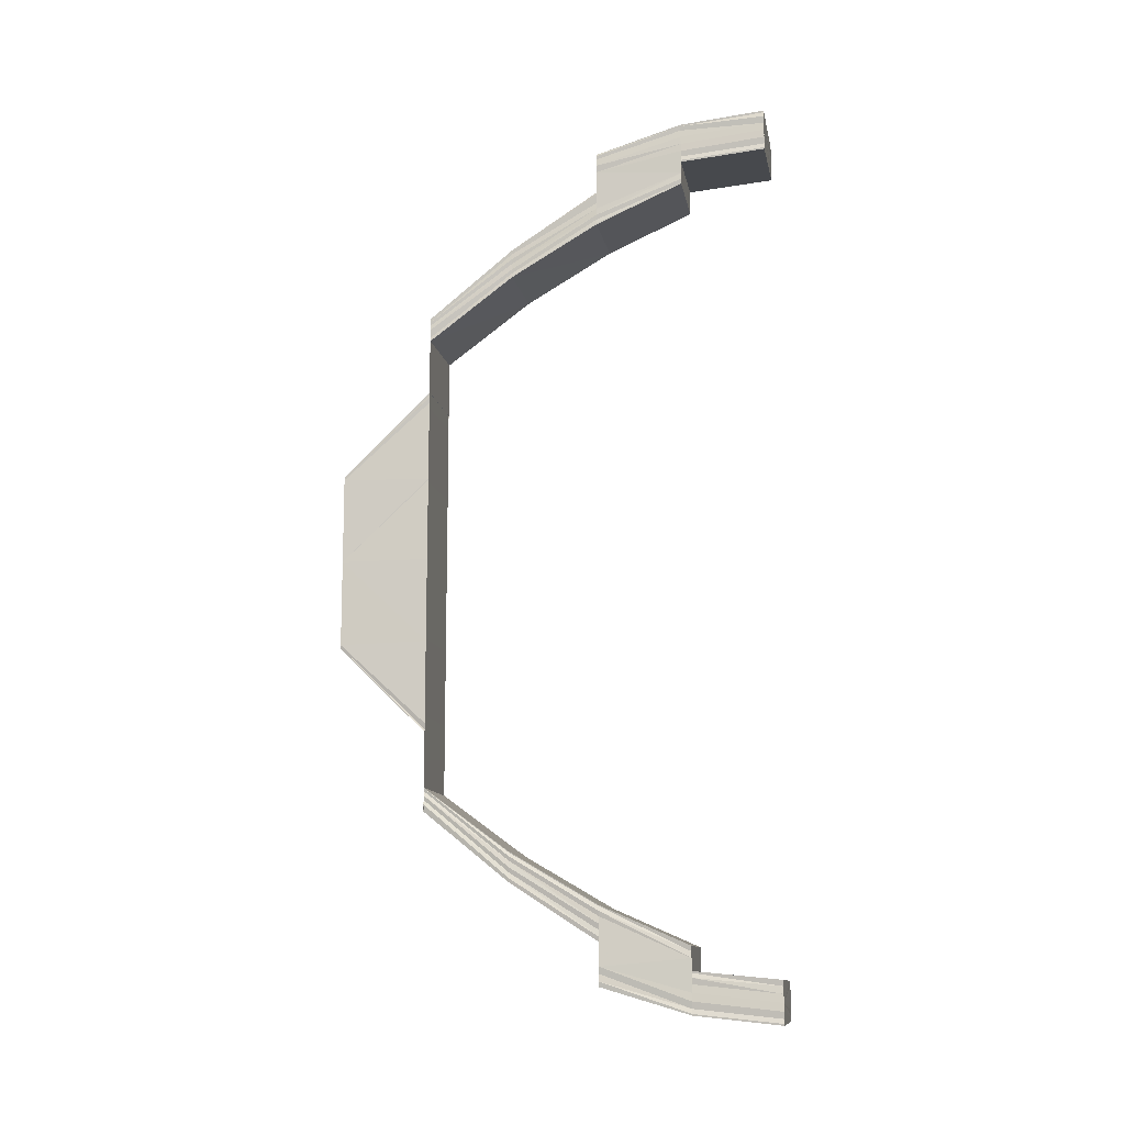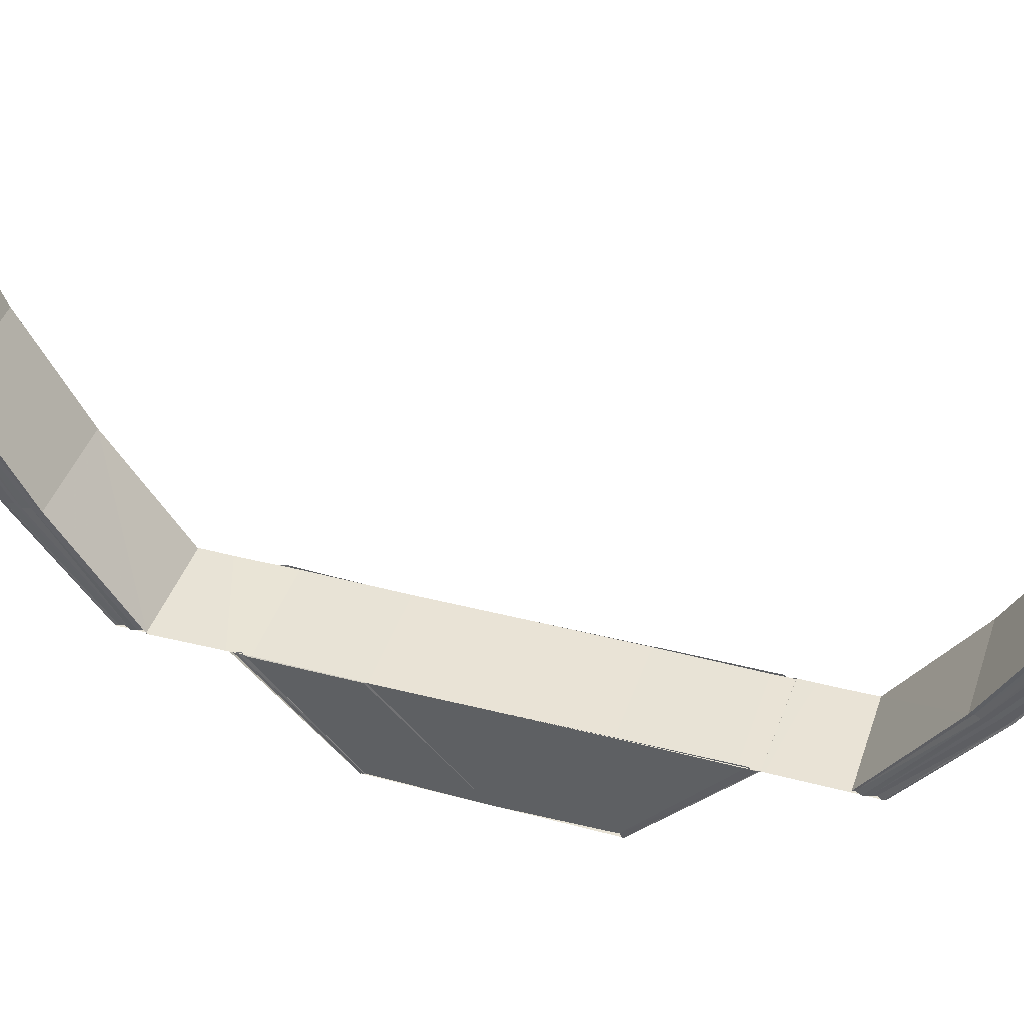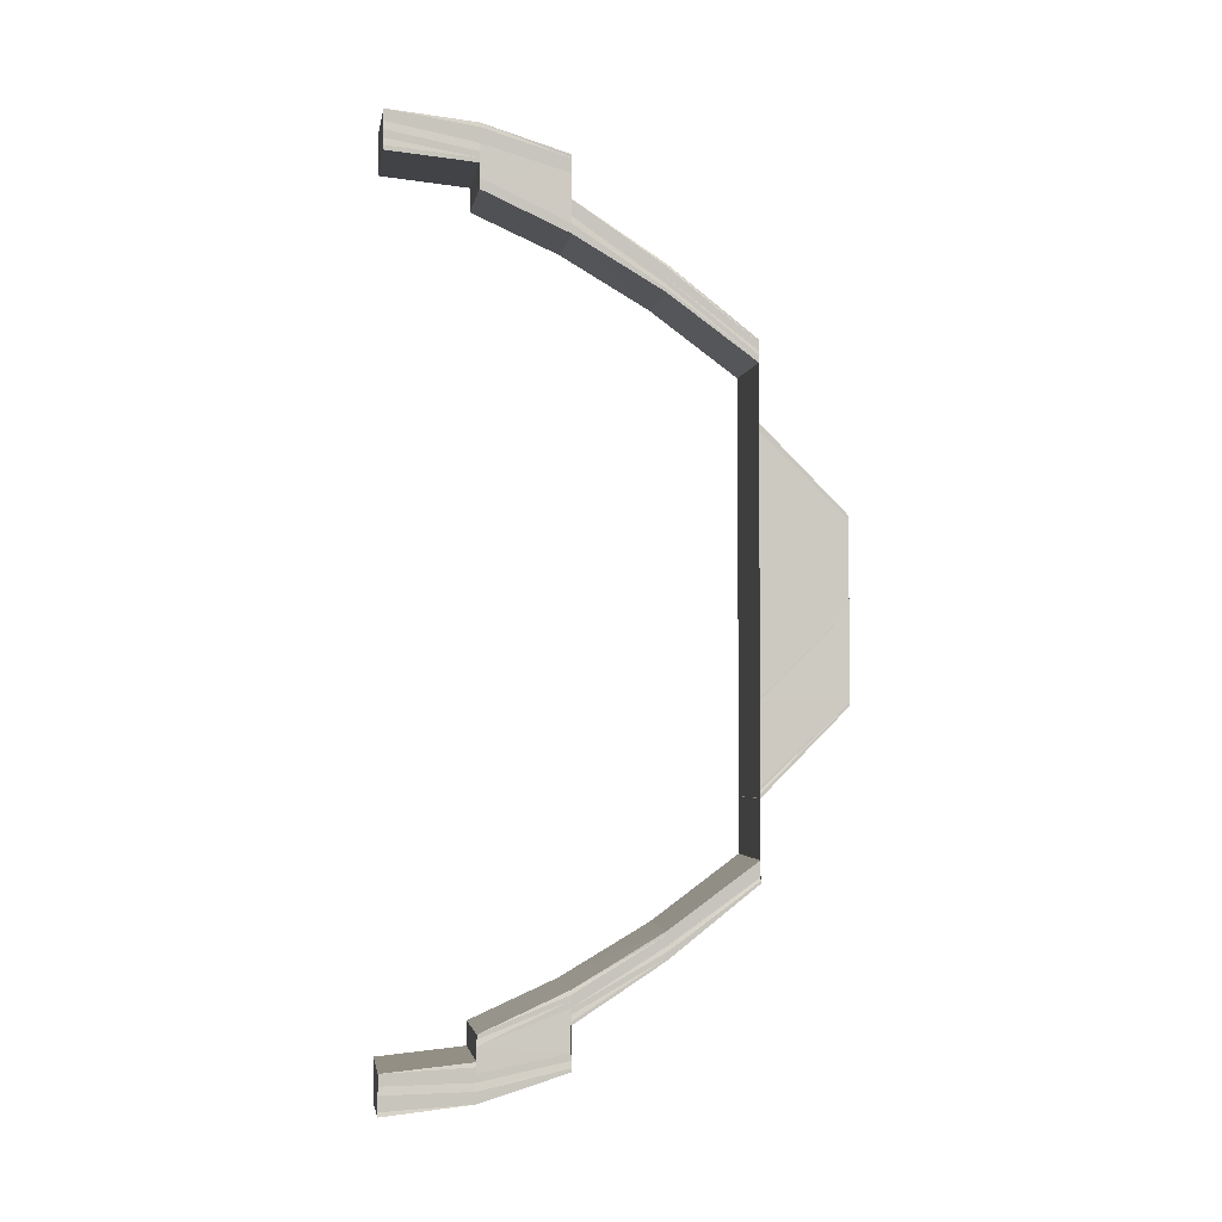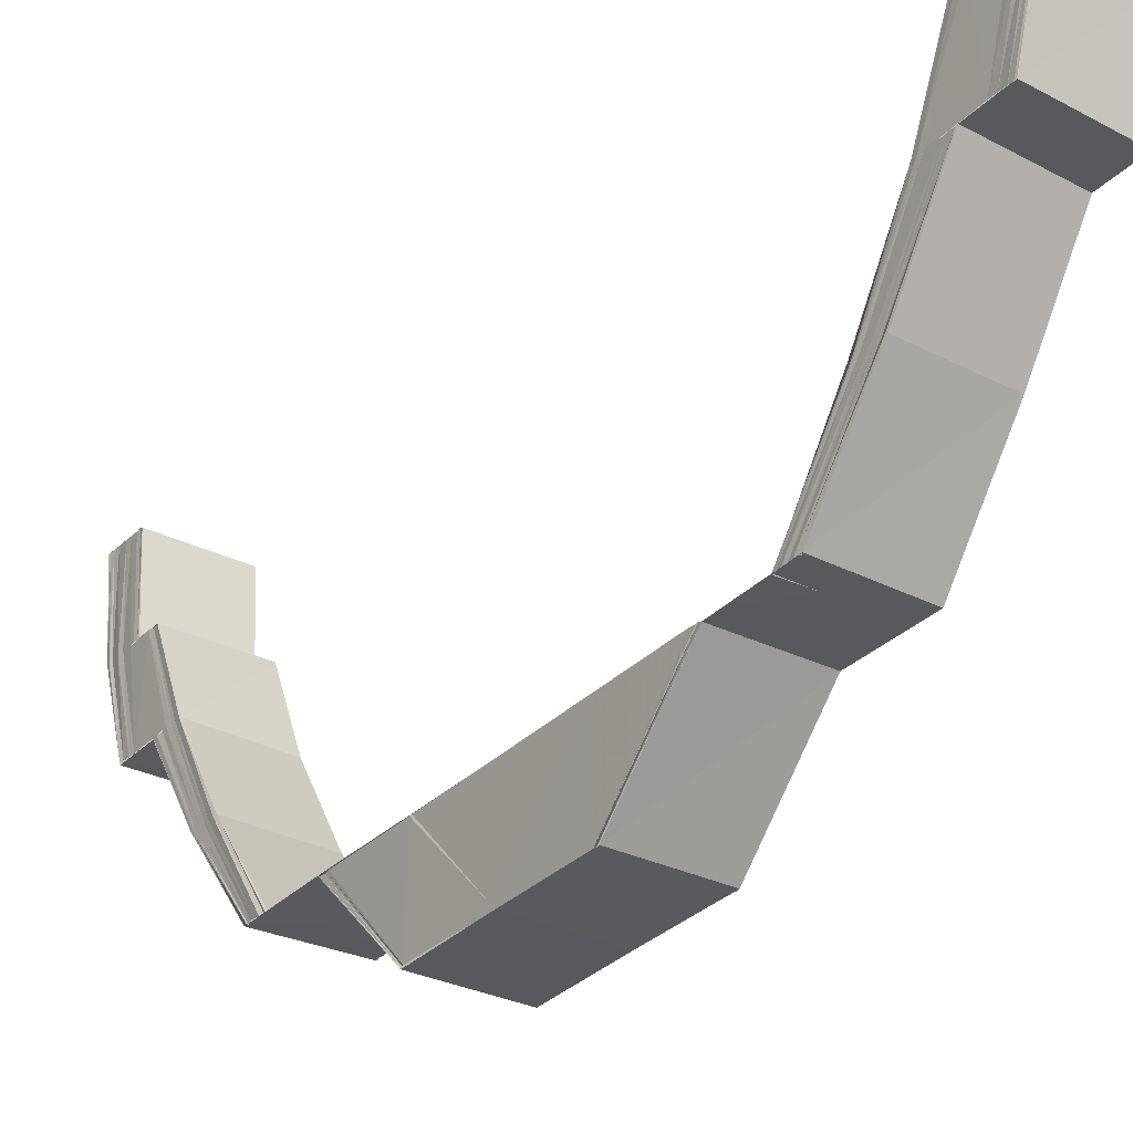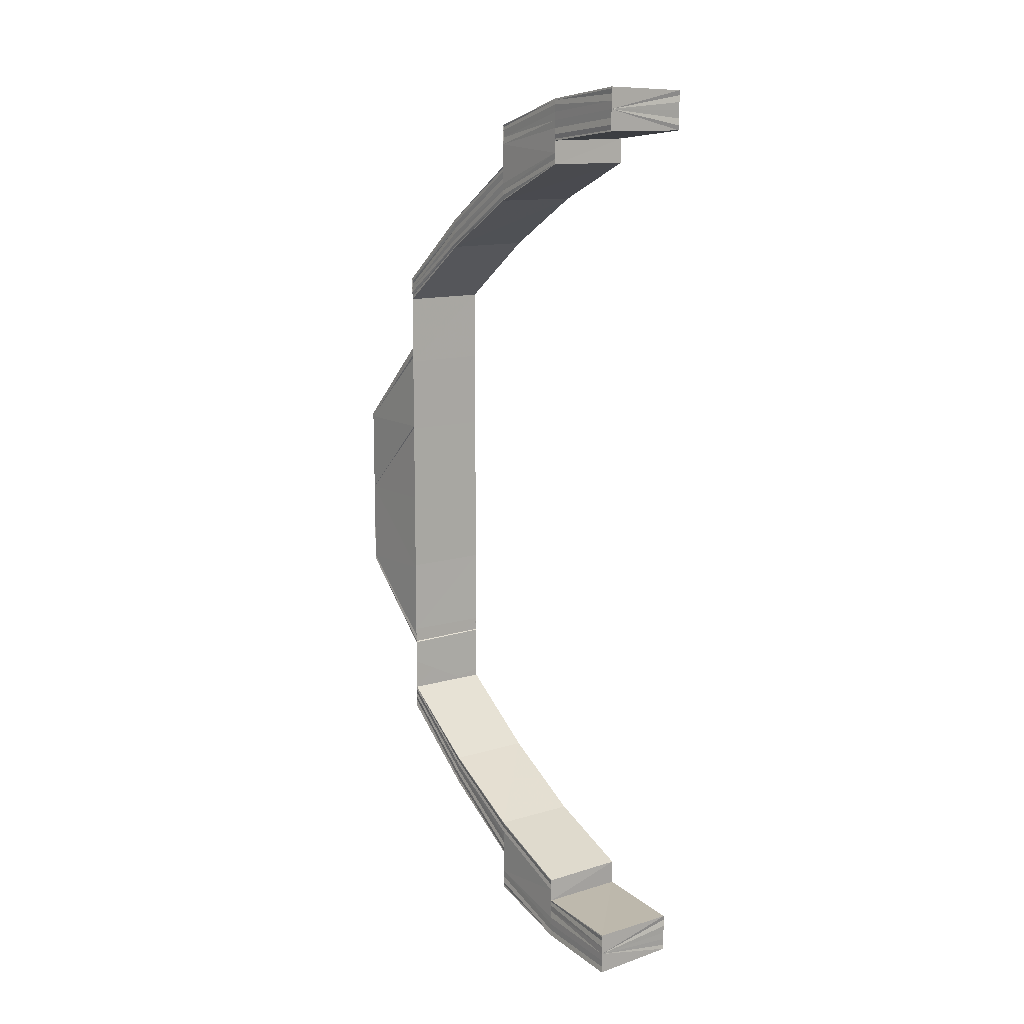
<metadata>
{"format":"obj","ext":"obj","renderer":"f3d","projection":"perspective","resolution":1024,"background":"white","views":[{"elev":-11.8,"azim":100.4,"up":"+Z"},{"elev":42.4,"azim":-72.5,"up":"+Y"},{"elev":-3.0,"azim":-99.3,"up":"+Z"},{"elev":-31.0,"azim":144.3,"up":"+Y"},{"elev":12.0,"azim":143.4,"up":"+Z"}]}
</metadata>
<code>
o 7352
v 2231 1872 10.79
v 2231 1872 10.79
v 2231 1872 10.79
v 2231 1872 10.79
v 2231 1872 10.79
v 2231 1872 10.79
v 2231 1872 10.79
v 2231 1872 10.79
v 2231 1872 10.79
v 2231 1872 10.79
v 2231 1872 10.79
v 2231 1872 10.79
v 2231 1872 10.79
v 2231 1872 10.79
v 2231 1872 10.79
v 2231 1872 10.79
v 2231 1872 10.79
v 2231 1872 10.79
v 2231 1872 10.79
v 2231 1872 10.79
v 2231 1872 10.79
v 2231 1872 10.79
v 2231 1872 10.79
v 2231 1872 10.79
v 2231 1872 10.79
v 2231 1872 10.78
v 2231 1872 10.79
v 2231 1872 10.79
v 2231 1872 10.77
v 2231 1872 10.78
v 2231 1872 10.79
v 2231 1872 10.79
v 2231 1872 10.79
v 2231 1872 10.79
v 2231 1872 10.79
v 2231 1872 10.79
v 2231 1872 10.79
v 2231 1872 10.79
v 2231 1872 10.79
v 2231 1872 10.79
v 2231 1872 10.79
v 2231 1872 10.79
v 2231 1872 10.79
v 2231 1872 10.79
v 2231 1872 10.79
v 2231 1872 10.79
v 2231 1872 10.79
v 2231 1872 10.79
v 2231 1872 10.79
v 2231 1872 10.79
v 2231 1872 10.79
v 2231 1872 10.79
v 2231 1872 10.79
v 2231 1872 10.79
v 2231 1872 10.79
v 2231 1872 10.79
v 2231 1872 10.79
v 2231 1872 10.79
v 2231 1872 10.79
v 2231 1872 10.79
v 2231 1872 10.79
v 2231 1872 10.78
v 2231 1872 10.79
v 2231 1872 10.79
v 2231 1872 10.78
v 2231 1872 10.78
v 2231 1872 10.77
v 2231 1872 10.78
v 2231 1872 10.79
v 2231 1872 10.78
v 2231 1872 10.78
v 2231 1872 10.79
v 2231 1872 10.78
v 2231 1872 10.79
v 2231 1872 10.78
v 2231 1872 10.79
v 2231 1872 10.78
v 2231 1872 10.78
v 2231 1872 10.77
v 2231 1872 10.77
v 2231 1872 10.77
v 2231 1872 10.78
v 2231 1872 10.78
v 2231 1872 10.77
v 2231 1872 10.78
v 2231 1872 10.77
v 2231 1872 10.78
v 2231 1872 10.78
v 2231 1872 10.79
v 2231 1872 10.78
v 2231 1872 10.77
v 2231 1872 10.77
v 2231 1872 10.76
v 2231 1872 10.77
v 2231 1872 10.76
v 2231 1872 10.75
v 2231 1872 10.75
v 2231 1872 10.74
v 2231 1872 10.74
v 2231 1872 10.73
v 2231 1872 10.73
v 2231 1872 10.72
v 2231 1872 10.72
v 2231 1872 10.72
v 2231 1872 10.72
v 2231 1872 10.72
v 2231 1872 10.71
v 2231 1872 10.7
v 2231 1872 10.71
v 2231 1872 10.7
v 2231 1872 10.7
v 2231 1872 10.72
v 2231 1872 10.71
v 2231 1872 10.71
v 2231 1872 10.72
v 2231 1872 10.71
v 2231 1872 10.72
v 2231 1872 10.71
v 2231 1872 10.72
v 2231 1872 10.7
v 2231 1872 10.71
v 2231 1872 10.71
v 2231 1872 10.7
v 2231 1872 10.7
v 2231 1872 10.7
v 2231 1872 10.7
v 2231 1872 10.7
v 2231 1872 10.7
v 2231 1872 10.69
v 2231 1872 10.7
v 2231 1872 10.71
v 2231 1872 10.7
v 2231 1872 10.7
v 2231 1872 10.7
v 2231 1872 10.7
v 2231 1872 10.71
v 2231 1872 10.72
v 2231 1872 10.7
v 2231 1872 10.7
v 2231 1872 10.7
v 2231 1872 10.7
v 2231 1872 10.7
v 2231 1872 10.7
v 2231 1872 10.7
v 2231 1872 10.7
v 2231 1872 10.69
v 2231 1872 10.69
v 2231 1872 10.7
v 2231 1872 10.69
v 2231 1872 10.7
v 2231 1872 10.69
v 2231 1872 10.69
v 2231 1872 10.69
v 2231 1872 10.69
v 2231 1872 10.69
v 2231 1872 10.69
v 2231 1872 10.7
v 2231 1872 10.69
v 2231 1872 10.69
v 2231 1872 10.69
v 2231 1872 10.69
v 2231 1872 10.69
v 2231 1872 10.69
v 2231 1872 10.69
v 2231 1872 10.69
v 2231 1872 10.69
v 2231 1872 10.69
v 2231 1872 10.69
v 2231 1872 10.69
v 2231 1872 10.69
v 2231 1872 10.69
v 2231 1872 10.69
v 2231 1872 10.69
v 2231 1872 10.69
v 2231 1872 10.69
v 2231 1872 10.69
v 2231 1872 10.69
v 2231 1872 10.69
v 2231 1872 10.69
v 2231 1872 10.69
v 2231 1872 10.69
v 2231 1872 10.69
v 2231 1872 10.69
v 2231 1872 10.69
v 2231 1872 10.69
v 2231 1872 10.69
v 2231 1872 10.69
v 2231 1872 10.69
v 2231 1872 10.69
v 2231 1872 10.7
v 2231 1872 10.69
v 2231 1872 10.7
v 2231 1872 10.69
v 2231 1872 10.69
v 2231 1872 10.69
v 2231 1872 10.69
v 2231 1872 10.69
v 2231 1872 10.7
v 2231 1872 10.69
v 2231 1872 10.7
v 2231 1872 10.7
v 2231 1872 10.7
v 2231 1872 10.69
v 2231 1872 10.7
v 2231 1872 10.7
v 2231 1872 10.7
v 2231 1872 10.7
v 2231 1872 10.7
v 2231 1872 10.7
v 2231 1872 10.7
v 2231 1872 10.71
v 2231 1872 10.71
v 2231 1872 10.71
v 2231 1872 10.7
v 2231 1872 10.71
v 2231 1872 10.71
v 2231 1872 10.72
v 2231 1872 10.71
v 2231 1872 10.71
v 2231 1872 10.72
v 2231 1872 10.71
v 2231 1872 10.72
v 2231 1872 10.71
v 2231 1872 10.71
v 2231 1872 10.7
v 2231 1872 10.71
v 2231 1872 10.7
v 2231 1872 10.71
v 2231 1872 10.71
v 2231 1872 10.71
v 2231 1872 10.71
v 2231 1872 10.7
v 2231 1872 10.7
v 2231 1872 10.7
v 2231 1872 10.72
v 2231 1872 10.72
v 2231 1872 10.71
v 2231 1872 10.72
v 2231 1872 10.73
v 2231 1872 10.71
v 2231 1872 10.71
v 2231 1872 10.7
v 2231 1872 10.71
v 2231 1872 10.71
v 2231 1872 10.71
v 2231 1872 10.71
v 2231 1872 10.71
v 2231 1872 10.7
v 2231 1872 10.71
v 2231 1872 10.71
v 2231 1872 10.71
v 2231 1872 10.7
v 2231 1872 10.7
v 2231 1872 10.71
v 2231 1872 10.79
v 2231 1872 10.79
v 2231 1872 10.79
v 2231 1872 10.79
v 2231 1872 10.79
v 2231 1872 10.79
v 2231 1872 10.79
v 2231 1872 10.79
v 2231 1872 10.79
v 2231 1872 10.78
v 2231 1872 10.78
v 2231 1872 10.77
v 2231 1872 10.78
v 2231 1872 10.78
v 2231 1872 10.77
v 2231 1872 10.78
v 2231 1872 10.79
v 2231 1872 10.77
v 2231 1872 10.78
v 2231 1872 10.79
v 2231 1872 10.77
v 2231 1872 10.79
v 2231 1872 10.78
v 2231 1872 10.77
v 2231 1872 10.76
v 2231 1872 10.76
v 2231 1872 10.77
v 2231 1872 10.76
v 2231 1872 10.75
v 2231 1872 10.77
v 2231 1872 10.78
v 2231 1872 10.78
v 2231 1872 10.79
v 2231 1872 10.76
v 2231 1872 10.75
v 2231 1872 10.75
v 2231 1872 10.76
v 2231 1872 10.75
v 2231 1872 10.76
v 2231 1872 10.75
v 2231 1872 10.76
v 2231 1872 10.75
v 2231 1872 10.74
v 2231 1872 10.73
v 2231 1872 10.73
v 2231 1872 10.73
v 2231 1872 10.72
v 2231 1872 10.72
v 2231 1872 10.73
v 2231 1872 10.72
v 2231 1872 10.73
v 2231 1872 10.72
v 2231 1872 10.73
v 2231 1872 10.72
v 2231 1872 10.73
v 2231 1872 10.74
v 2231 1872 10.73
v 2231 1872 10.73
v 2231 1872 10.72
v 2231 1872 10.75
v 2231 1872 10.75
v 2231 1872 10.75
v 2231 1872 10.76
v 2231 1872 10.72
v 2231 1872 10.73
v 2231 1872 10.72
v 2231 1872 10.73
v 2231 1872 10.72
v 2231 1872 10.73
v 2231 1872 10.72
v 2231 1872 10.73
v 2231 1872 10.72
v 2231 1872 10.73
v 2231 1872 10.75
v 2231 1872 10.75
v 2231 1872 10.75
v 2231 1872 10.76
v 2231 1872 10.76
v 2231 1872 10.75
v 2231 1872 10.76
v 2231 1872 10.75
v 2231 1872 10.76
v 2231 1872 10.76
v 2231 1872 10.76
v 2231 1872 10.75
v 2231 1872 10.79
v 2231 1872 10.79
v 2231 1872 10.79
v 2231 1872 10.79
v 2231 1872 10.79
v 2231 1872 10.79
v 2231 1872 10.78
v 2231 1872 10.79
v 2231 1872 10.78
v 2231 1872 10.78
v 2231 1872 10.78
v 2231 1872 10.78
v 2231 1872 10.77
v 2231 1872 10.78
v 2231 1872 10.78
v 2231 1872 10.77
v 2231 1872 10.77
v 2231 1872 10.78
v 2231 1872 10.78
v 2231 1872 10.77
v 2231 1872 10.78
v 2231 1872 10.79
v 2231 1872 10.77
v 2231 1872 10.78
v 2231 1872 10.77
v 2231 1872 10.77
v 2231 1872 10.78
v 2231 1872 10.79
v 2231 1872 10.79
v 2231 1872 10.79
v 2231 1872 10.79
v 2231 1872 10.79
v 2231 1872 10.79
v 2231 1872 10.79
v 2231 1872 10.79
v 2231 1872 10.79
f 1 2 3
f 2 4 5
f 6 5 3
f 7 8 6
f 9 7 10
f 3 5 11
f 5 12 11
f 11 12 13
f 5 14 12
f 15 14 5
f 14 16 12
f 12 17 13
f 12 16 17
f 16 18 17
f 13 17 19
f 17 18 20
f 17 20 19
f 18 21 20
f 22 23 15
f 24 22 15
f 25 26 23
f 24 27 28
f 26 29 30
f 31 28 32
f 33 34 31
f 34 35 36
f 33 36 37
f 38 34 33
f 39 33 40
f 41 38 33
f 41 33 42
f 43 41 39
f 44 38 41
f 45 44 41
f 45 41 46
f 47 45 43
f 48 44 45
f 49 45 50
f 51 49 47
f 52 49 53
f 54 52 51
f 55 56 54
f 57 52 58
f 59 60 57
f 61 62 60
f 63 59 64
f 62 65 66
f 65 67 68
f 69 70 59
f 70 71 72
f 73 70 69
f 74 73 69
f 75 73 74
f 76 75 74
f 73 77 70
f 75 78 73
f 78 77 73
f 78 79 77
f 79 80 77
f 81 79 78
f 77 80 82
f 77 82 70
f 70 82 83
f 80 84 82
f 82 85 71
f 84 86 85
f 82 84 87
f 83 88 89
f 87 90 88
f 91 92 90
f 91 93 94
f 93 95 94
f 93 96 95
f 96 97 95
f 96 98 97
f 98 99 97
f 98 100 99
f 100 101 99
f 100 102 101
f 102 103 101
f 102 104 103
f 104 105 103
f 106 107 105
f 107 108 109
f 108 110 111
f 112 113 104
f 113 114 115
f 116 113 112
f 117 116 112
f 118 116 117
f 119 118 117
f 116 120 113
f 121 118 119
f 122 121 119
f 118 123 116
f 123 120 116
f 121 124 118
f 124 123 118
f 125 124 121
f 123 126 120
f 127 126 123
f 126 128 120
f 127 129 126
f 120 128 130
f 120 130 113
f 113 130 131
f 128 132 130
f 130 132 133
f 132 134 135
f 130 135 114
f 131 136 137
f 133 138 136
f 139 140 138
f 139 141 142
f 143 144 142
f 145 146 141
f 146 147 148
f 149 146 145
f 150 149 145
f 151 149 150
f 152 151 150
f 153 151 152
f 129 153 152
f 154 153 129
f 155 154 129
f 155 129 127
f 156 154 155
f 157 155 127
f 158 156 155
f 158 155 157
f 159 156 158
f 160 158 157
f 161 159 158
f 161 158 160
f 162 159 161
f 163 161 160
f 164 161 163
f 165 166 163
f 166 167 161
f 168 169 164
f 170 168 171
f 169 167 153
f 169 172 173
f 174 173 175
f 176 169 153
f 177 178 174
f 176 179 180
f 177 180 181
f 182 176 177
f 182 176 153
f 183 182 153
f 183 182 184
f 185 183 153
f 184 186 177
f 185 183 187
f 184 177 188
f 188 177 189
f 190 184 188
f 187 184 190
f 187 191 184
f 192 187 190
f 193 185 153
f 194 193 153
f 193 185 195
f 195 187 192
f 195 196 187
f 197 194 153
f 194 193 198
f 144 194 198
f 198 199 195
f 200 195 192
f 201 197 202
f 197 203 204
f 200 192 205
f 206 200 205
f 207 200 206
f 208 207 206
f 142 207 208
f 209 210 208
f 208 206 211
f 206 205 212
f 211 206 212
f 212 205 213
f 205 214 213
f 211 212 215
f 215 212 216
f 212 213 216
f 217 211 215
f 216 213 218
f 219 211 217
f 219 208 211
f 111 208 219
f 220 219 217
f 109 219 220
f 221 209 219
f 222 221 220
f 213 223 218
f 213 214 223
f 218 223 224
f 214 225 223
f 223 225 226
f 225 227 228
f 223 228 229
f 226 230 231
f 232 233 230
f 232 189 234
f 189 171 234
f 235 224 236
f 224 237 236
f 235 238 239
f 240 241 237
f 241 242 243
f 243 244 245
f 246 247 245
f 247 248 244
f 245 244 249
f 244 250 249
f 249 250 251
f 244 252 250
f 234 252 244
f 252 253 250
f 250 254 251
f 250 253 254
f 251 254 122
f 253 125 254
f 254 121 122
f 254 125 121
f 19 20 255
f 20 256 255
f 255 256 257
f 20 21 256
f 256 258 257
f 21 76 256
f 257 258 259
f 258 260 259
f 259 260 261
f 260 262 263
f 21 264 76
f 264 75 76
f 264 265 75
f 265 78 75
f 265 81 78
f 266 81 265
f 267 265 264
f 267 266 265
f 268 267 264
f 269 266 267
f 270 267 268
f 270 269 267
f 271 270 268
f 272 269 270
f 273 270 271
f 273 272 270
f 274 273 271
f 30 273 274
f 275 272 273
f 276 277 274
f 277 278 273
f 279 280 275
f 281 279 275
f 282 283 280
f 281 284 285
f 286 285 287
f 288 289 279
f 289 290 291
f 292 289 288
f 293 292 288
f 294 292 293
f 295 294 293
f 296 294 295
f 296 297 294
f 99 297 296
f 99 298 297
f 298 299 297
f 299 300 297
f 299 301 300
f 301 302 300
f 300 302 303
f 302 304 303
f 303 304 305
f 304 306 305
f 305 306 307
f 306 308 309
f 297 307 310
f 307 311 310
f 312 313 311
f 297 310 314
f 315 297 314
f 315 316 317
f 311 318 319
f 320 318 321
f 318 322 319
f 319 322 323
f 322 324 323
f 323 324 325
f 324 326 325
f 325 326 327
f 325 327 310
f 310 327 98
f 310 98 328
f 329 310 328
f 330 310 329
f 330 329 331
f 332 330 331
f 333 330 332
f 334 333 332
f 335 333 334
f 336 335 334
f 314 335 336
f 337 314 336
f 338 339 337
f 340 341 342
f 341 343 344
f 345 346 347
f 346 348 349
f 66 349 347
f 347 349 48
f 349 350 48
f 48 350 44
f 349 351 350
f 348 352 351
f 68 351 349
f 351 353 350
f 350 353 354
f 351 355 353
f 94 355 351
f 355 356 353
f 353 357 354
f 353 356 357
f 354 357 358
f 356 359 357
f 357 360 358
f 357 359 360
f 358 360 361
f 359 362 360
f 360 363 361
f 360 362 363
f 361 363 22
f 362 364 363
f 363 364 286
f 364 365 366
f 363 366 367
f 368 369 19
f 369 370 19
f 370 371 19
f 371 372 19
f 372 373 19
f 373 374 19
f 374 375 19
f 375 1 19

</code>
